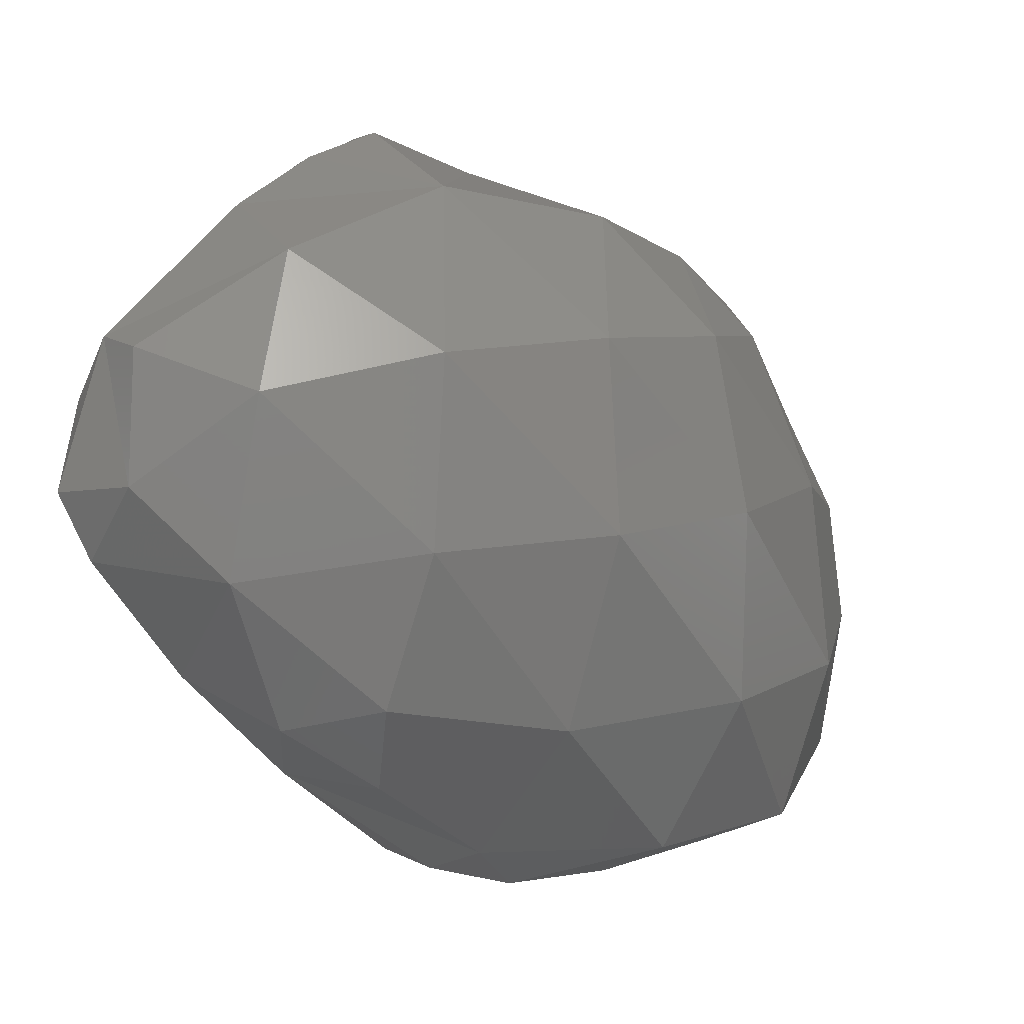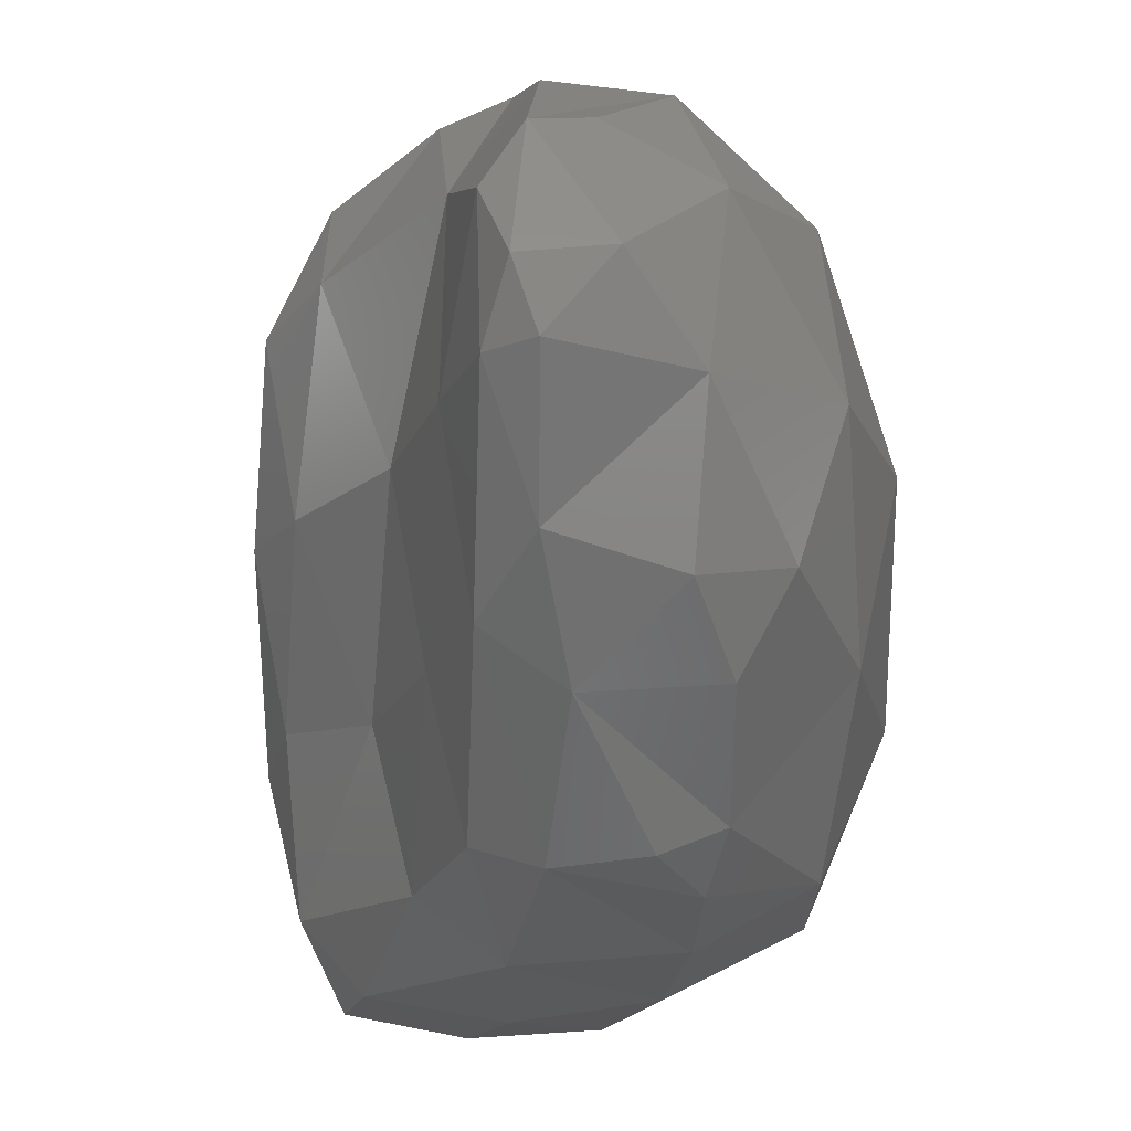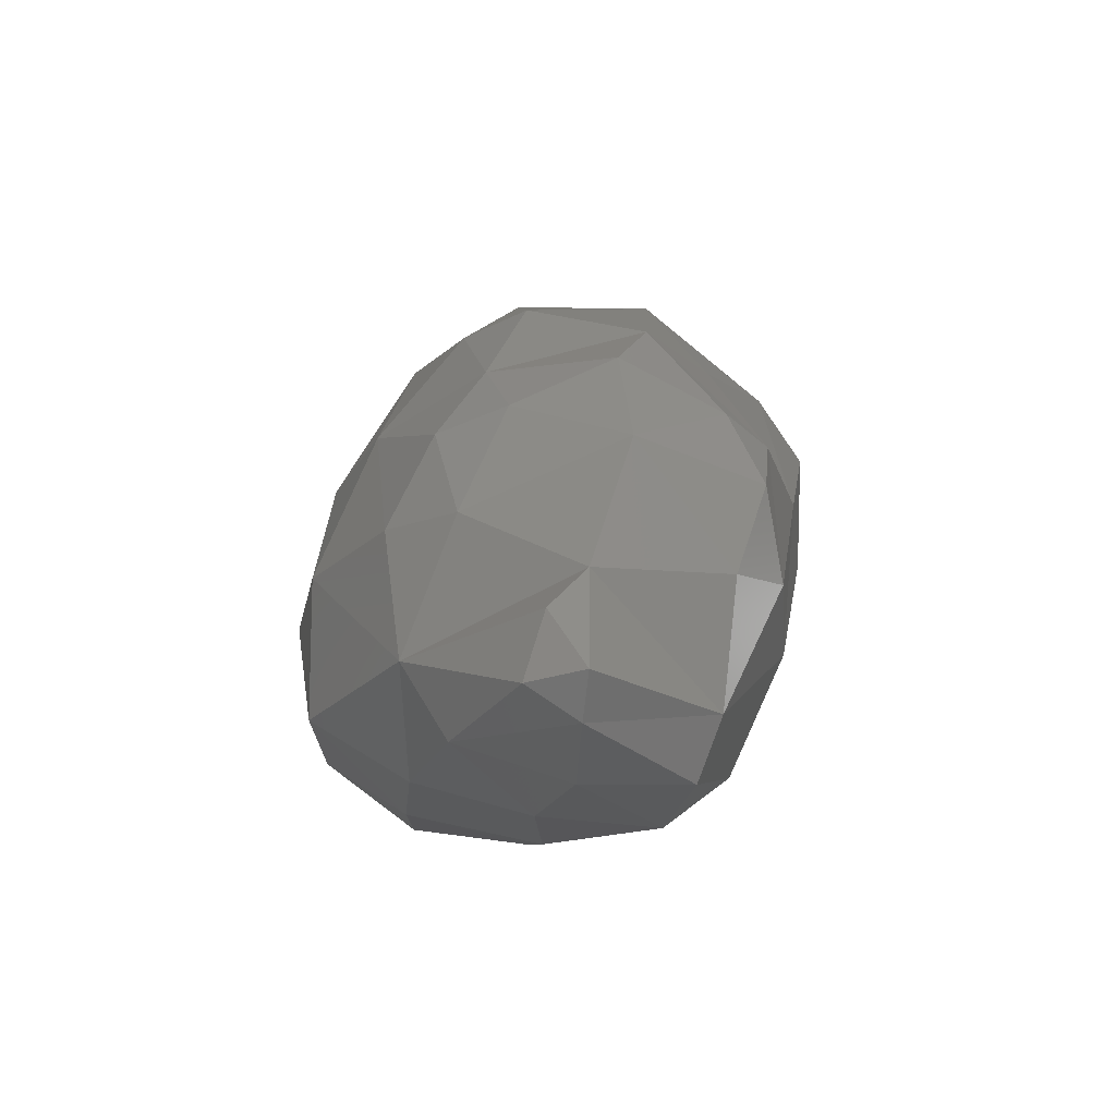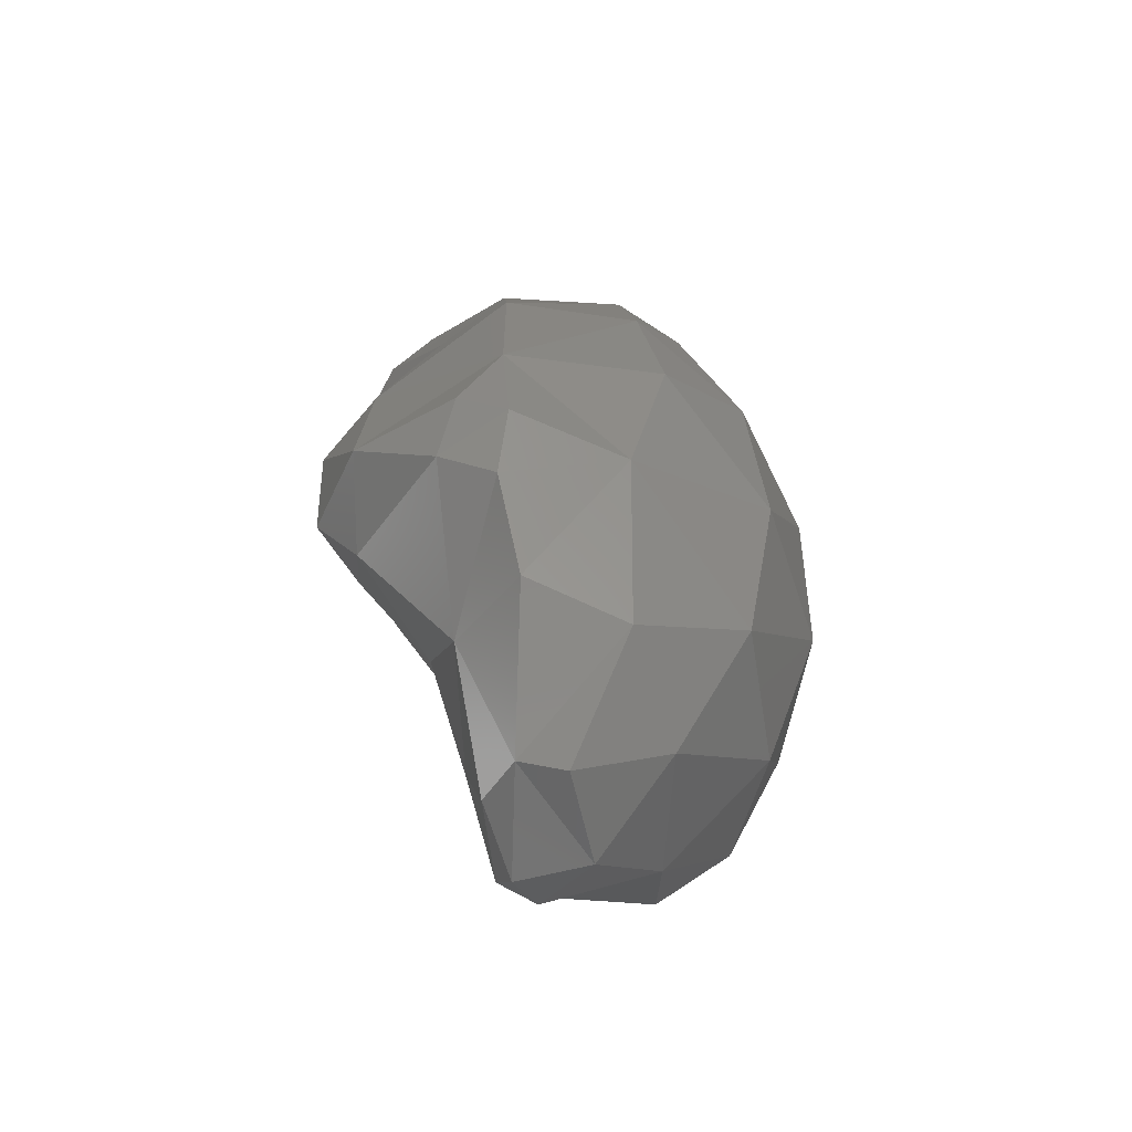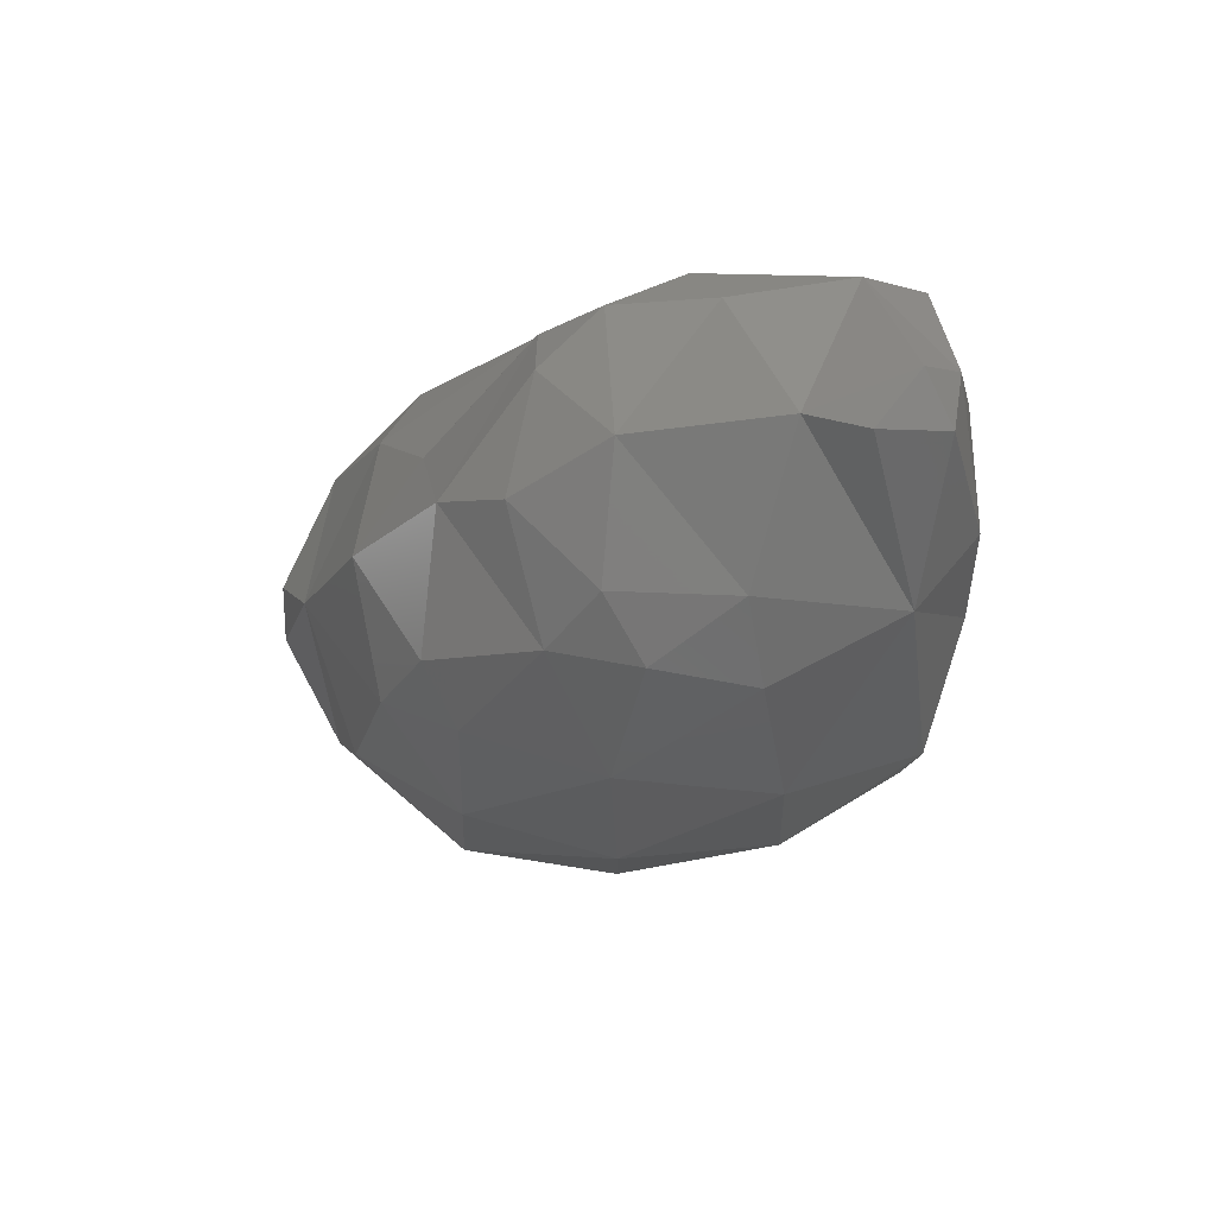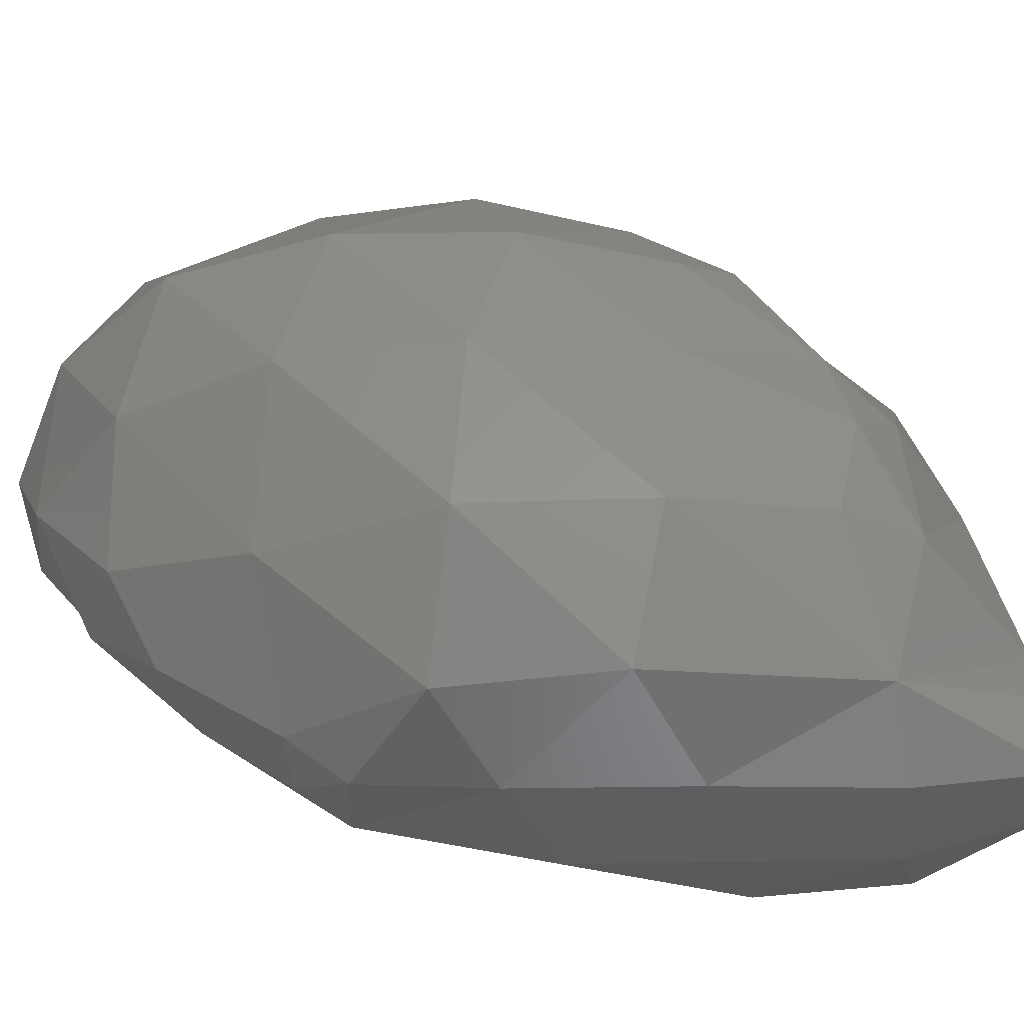
<metadata>
{"format":"stl","ext":"stl","renderer":"f3d","projection":"perspective","resolution":1024,"background":"white","views":[{"elev":8.4,"azim":42.6,"up":"+Z"},{"elev":-18.6,"azim":-1.0,"up":"+Z"},{"elev":69.1,"azim":-169.0,"up":"+Y"},{"elev":-45.9,"azim":3.3,"up":"+Y"},{"elev":79.4,"azim":82.8,"up":"+Y"},{"elev":-29.8,"azim":102.7,"up":"+Z"}]}
</metadata>
<code>
# stl→obj: 91 verts, 178 faces
v 105.7 87.61 164.5
v 105.9 86.51 164.7
v 105.5 86.62 164.9
v 105.2 87.51 164.8
v 106.6 86.7 164.6
v 106.4 86.34 164.8
v 106.6 87.5 164.5
v 107.2 87.27 164.8
v 104.6 88.5 164.9
v 105 88.53 164.5
v 105.7 88.67 164.4
v 106.5 88.54 164.5
v 107.2 88.3 164.8
v 104.8 89.4 164.6
v 104.7 89.6 164.9
v 105.5 89.4 164.4
v 106.2 89.52 164.5
v 106.6 89.52 164.9
v 105.5 90.37 164.8
v 105.5 90.13 164.6
v 105.8 90.29 164.7
v 106 85.66 165.3
v 105.8 85.11 165.9
v 105.6 85.63 165.6
v 106.7 85.64 165.4
v 106.5 85.17 165.7
v 107 85.43 165.8
v 105.3 86.48 165.7
v 106.7 86.37 164.9
v 107.3 86.36 165.6
v 105 87.43 165.7
v 107.6 87.46 165.7
v 104.6 88.05 165.8
v 104.4 88.6 165.7
v 107.4 88.51 165.7
v 104.5 89.36 165.9
v 106.9 89.32 165.8
v 104.8 89.74 165.7
v 105.6 90.18 165.5
v 105.8 90.35 165.1
v 106.4 89.71 165.8
v 105.8 84.55 166.6
v 105.7 84.46 166.9
v 105.6 84.73 166.6
v 106.2 84.51 167
v 105.4 85.49 166.6
v 106.6 84.81 166.5
v 107.2 85.51 166.6
v 105.1 86.43 166.7
v 107.6 86.49 166.7
v 104.6 87.18 166.7
v 107.6 87.53 166.7
v 104.4 87.67 166.7
v 104.5 88.44 166.8
v 107.2 88.6 166.7
v 104.7 89.29 166.8
v 104.7 89.6 166.4
v 105 89.57 166.8
v 106.7 89.42 166.4
v 106.3 89.6 166.6
v 106.5 89.26 166.9
v 105.5 89.88 166.4
v 105.8 84.71 167.7
v 105.6 84.71 167.3
v 106.1 84.65 167.6
v 105.4 85.59 167.7
v 106.7 84.92 167.4
v 107.1 85.7 167.6
v 104.8 86.44 167.6
v 107.3 86.7 167.6
v 104.5 86.84 167.5
v 104.5 87.45 167.5
v 107.2 87.71 167.5
v 104.8 87.72 167.8
v 105.2 88.6 167.5
v 106.8 88.54 167.5
v 105.6 89.19 167.4
v 105.7 89.56 167
v 106.4 88.79 167.6
v 105.8 85.54 168.3
v 106.5 85.31 168.1
v 104.8 86.78 168.2
v 105.3 86.38 168.4
v 105.7 86.15 168.5
v 106.5 86.37 168.4
v 105.8 86.56 168.6
v 105.5 86.73 168.6
v 105.7 87.35 168.4
v 106.7 87.36 168.2
v 105.7 88.41 168
v 106.5 88.23 167.9
f 1 2 3
f 4 1 3
f 5 6 2
f 5 2 7
f 7 2 1
f 5 7 8
f 4 9 10
f 4 10 1
f 1 10 11
f 7 1 12
f 12 1 11
f 13 8 7
f 12 13 7
f 14 10 9
f 15 14 9
f 11 10 16
f 16 10 14
f 12 11 17
f 17 11 16
f 18 13 12
f 17 18 12
f 15 19 20
f 15 20 14
f 14 20 16
f 21 18 17
f 21 17 20
f 20 17 16
f 20 19 21
f 22 23 24
f 22 25 26
f 23 22 26
f 26 25 27
f 2 22 24
f 2 24 3
f 3 24 28
f 6 22 2
f 6 29 22
f 29 25 22
f 30 27 25
f 29 30 25
f 3 28 4
f 28 31 4
f 6 5 29
f 29 5 8
f 29 8 30
f 30 8 32
f 9 33 34
f 31 9 4
f 33 9 31
f 8 13 32
f 32 13 35
f 9 34 15
f 34 36 15
f 13 18 35
f 35 18 37
f 15 36 38
f 19 39 40
f 19 15 39
f 15 38 39
f 40 18 21
f 40 39 18
f 39 41 18
f 41 37 18
f 19 40 21
f 42 43 44
f 43 42 45
f 23 42 44
f 23 44 24
f 24 44 46
f 42 47 45
f 42 23 47
f 23 26 47
f 47 26 27
f 48 47 27
f 24 46 28
f 46 49 28
f 27 30 48
f 48 30 50
f 51 31 49
f 31 28 49
f 30 32 50
f 50 32 52
f 33 51 53
f 33 53 34
f 34 53 54
f 31 51 33
f 32 35 52
f 52 35 55
f 56 57 36
f 56 36 54
f 54 36 34
f 56 58 57
f 59 60 61
f 59 61 55
f 59 55 37
f 37 55 35
f 36 57 38
f 57 58 62
f 57 62 38
f 38 62 39
f 60 59 41
f 60 41 62
f 62 41 39
f 37 41 59
f 43 63 64
f 44 43 64
f 63 43 45
f 65 63 45
f 44 64 46
f 64 66 46
f 45 67 65
f 47 67 45
f 67 47 48
f 68 67 48
f 69 49 66
f 49 46 66
f 48 50 68
f 68 50 70
f 51 69 71
f 51 71 53
f 53 71 72
f 49 69 51
f 50 52 70
f 70 52 73
f 74 54 72
f 72 54 53
f 74 75 54
f 52 55 73
f 73 55 76
f 58 77 78
f 56 77 58
f 56 75 77
f 56 54 75
f 78 61 60
f 78 77 61
f 77 79 61
f 76 55 61
f 79 76 61
f 58 78 62
f 60 62 78
f 63 80 66
f 64 63 66
f 65 67 81
f 65 81 63
f 63 81 80
f 67 68 81
f 69 82 71
f 69 83 82
f 66 83 69
f 66 84 83
f 66 80 84
f 84 85 86
f 84 80 85
f 80 81 85
f 68 70 85
f 81 68 85
f 82 74 72
f 71 82 72
f 87 82 83
f 87 88 82
f 88 74 82
f 86 88 87
f 86 85 88
f 85 89 88
f 70 73 89
f 85 70 89
f 75 74 90
f 90 74 88
f 89 91 88
f 91 90 88
f 73 76 91
f 89 73 91
f 75 90 77
f 79 77 90
f 91 79 90
f 76 79 91
f 84 86 83
f 86 87 83

</code>
